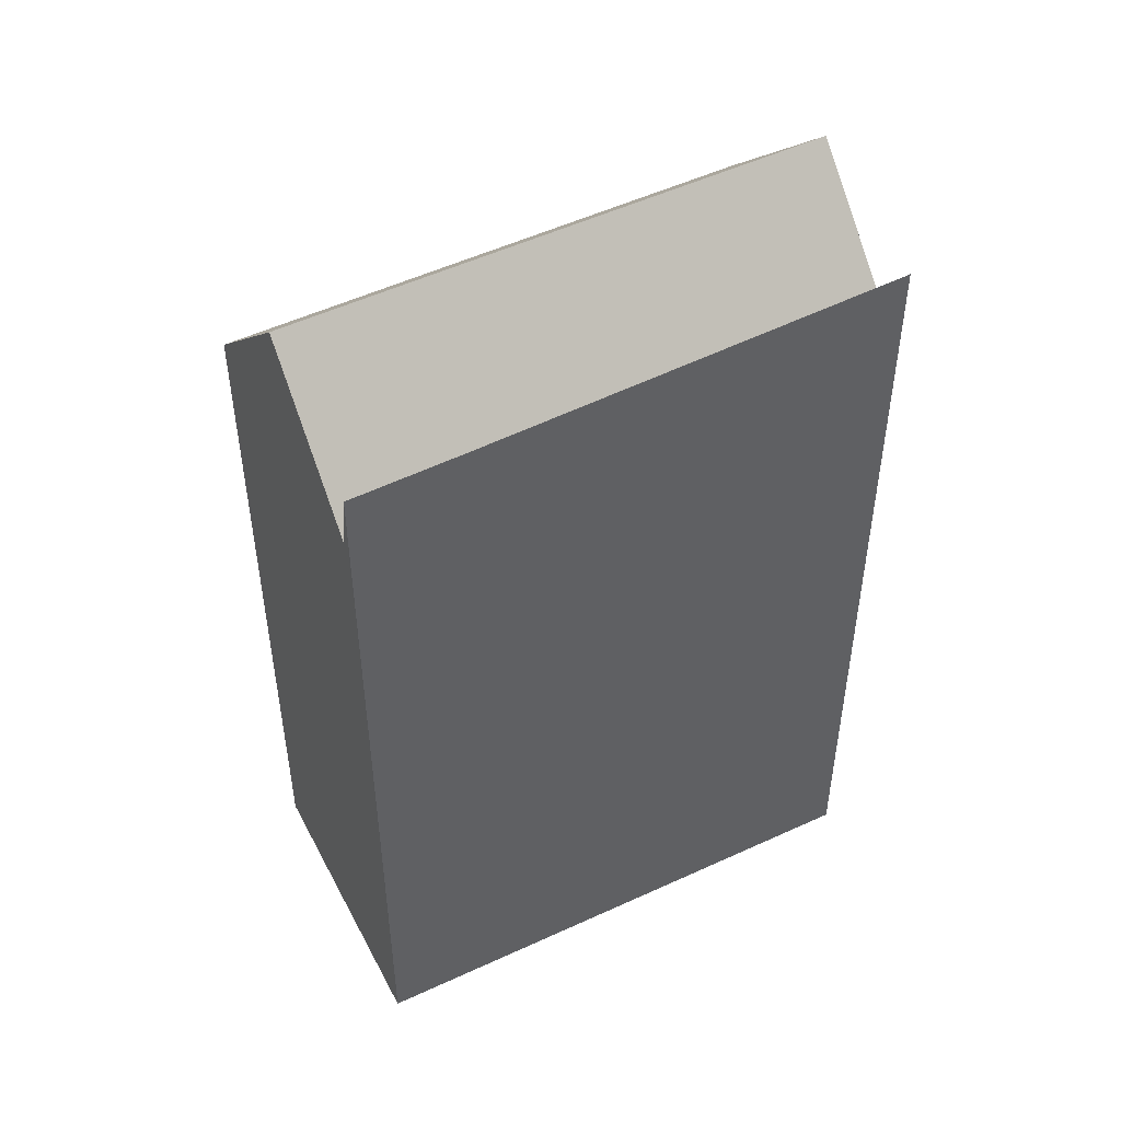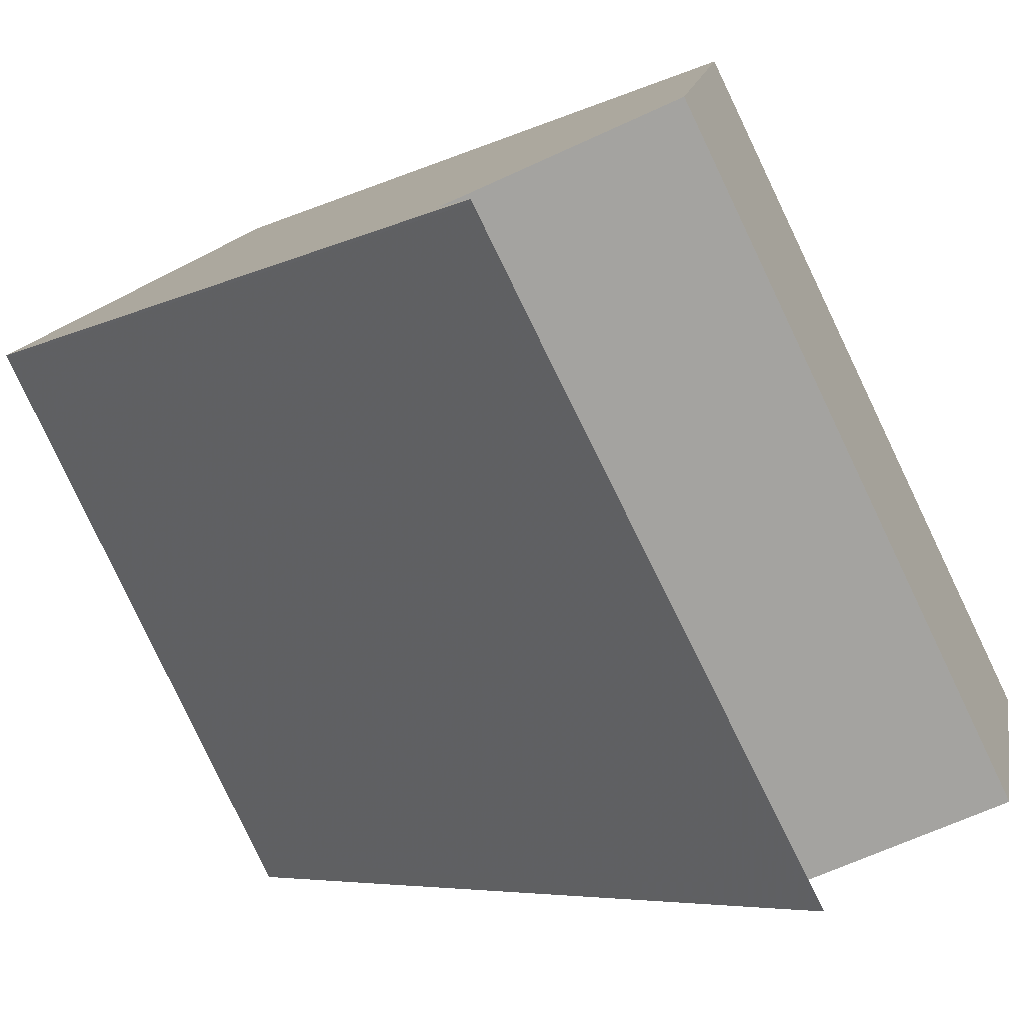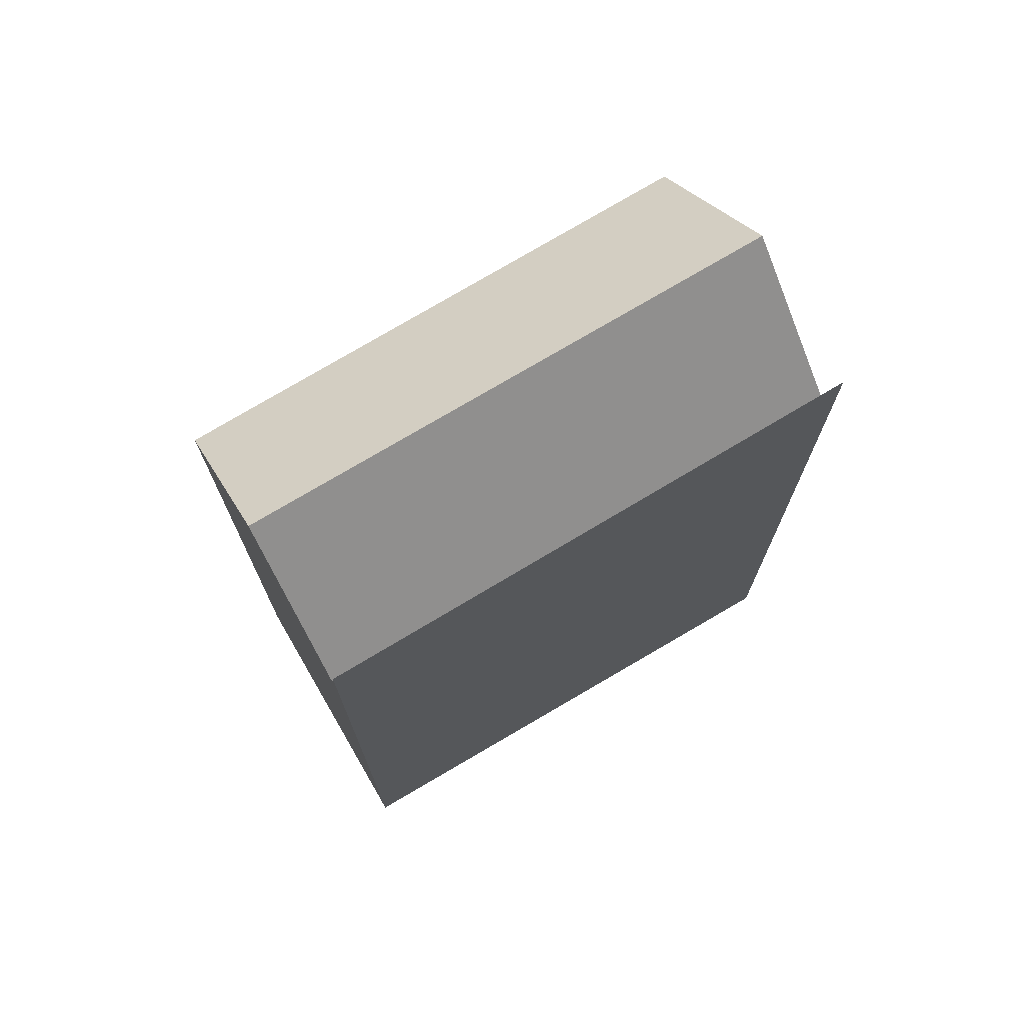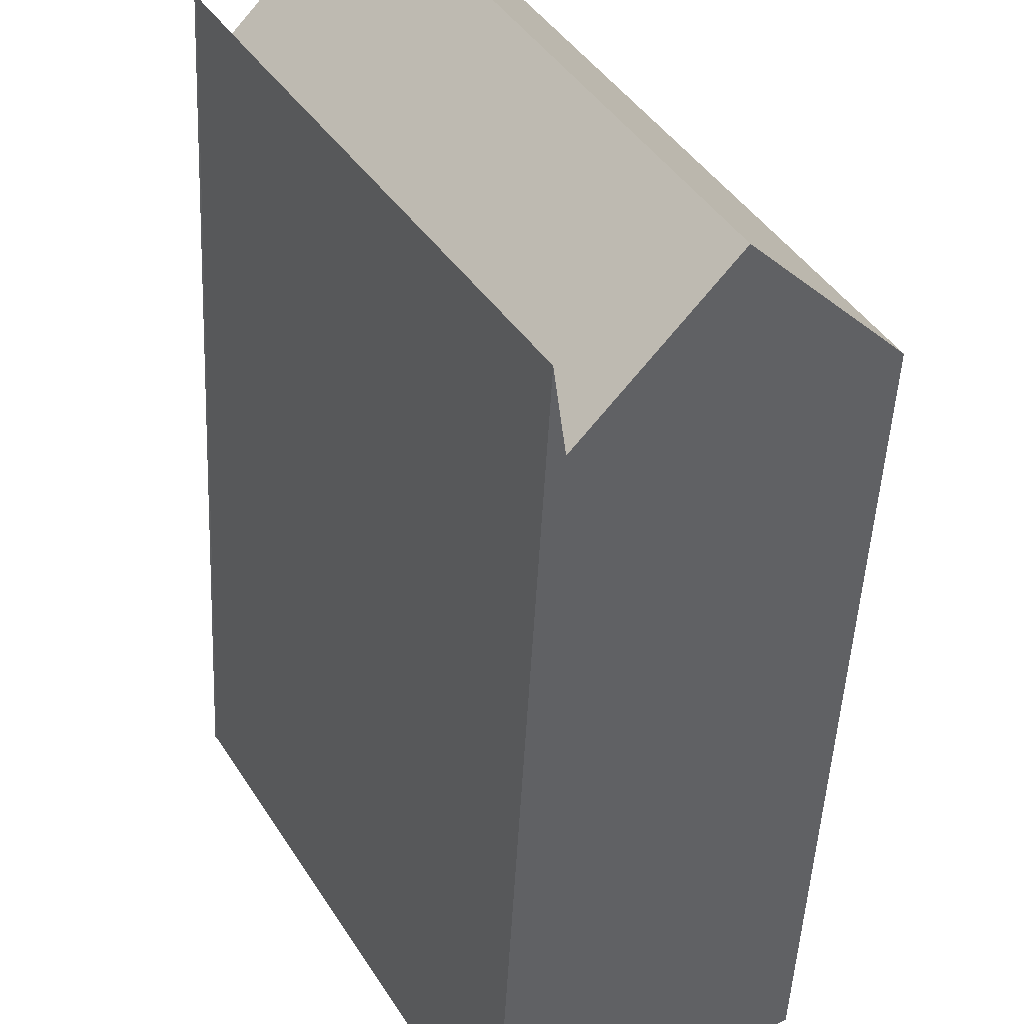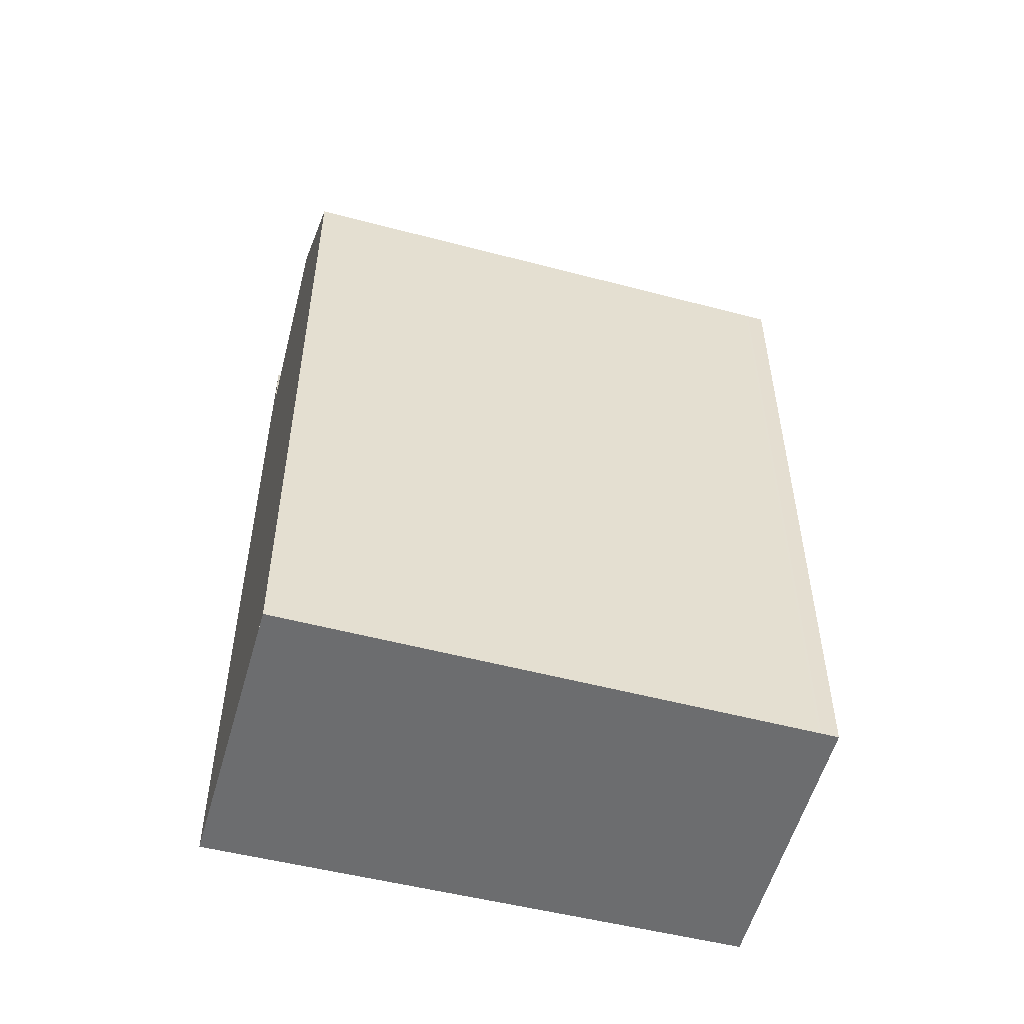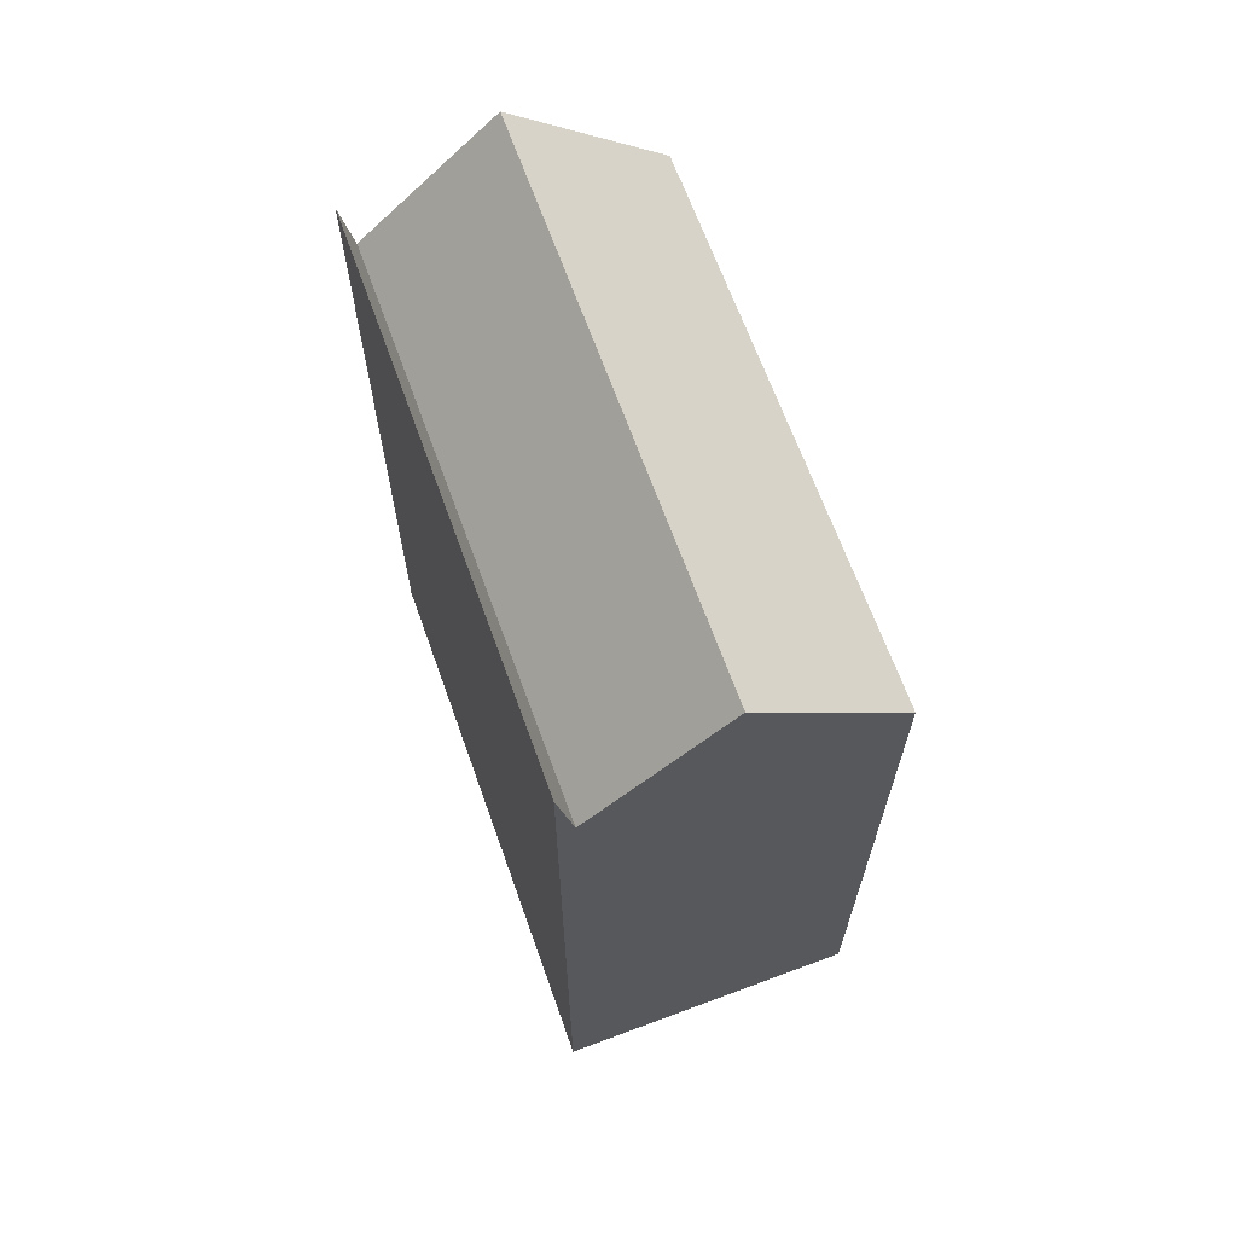
<metadata>
{"format":"obj","ext":"obj","renderer":"f3d","projection":"perspective","resolution":1024,"background":"white","views":[{"elev":49.6,"azim":-87.3,"up":"+Z"},{"elev":-5.4,"azim":-31.7,"up":"+Y"},{"elev":73.9,"azim":-90.7,"up":"+Z"},{"elev":-48.6,"azim":-2.8,"up":"+Y"},{"elev":-53.9,"azim":104.8,"up":"+Z"},{"elev":68.0,"azim":10.1,"up":"+Z"}]}
</metadata>
<code>
v -116.2 -1116 11.08
v -116.1 -1117 11.08
v -116.1 -1117 11.08
v -112.2 -1123 11.09
v -120 -1118 12.18
v -116 -1126 12.53
v -120 -1118 12.16
v -118.1 -1117 13.19
v -114.1 -1124 13.25
v -114.2 -1124 13.25
v -112.3 -1123 11.09
v -118.1 -1117 13.19
v -116.2 -1116 11.08
v -114.1 -1124 13.25
v -118.1 -1117 13.19
v -115.8 -1125 11.32
v -119.8 -1118 11.25
v -115.9 -1125 11.31
v -119.8 -1118 11.25
v -115.8 -1125 11.32
v -114.2 -1124 13.25
v -115.9 -1125 11.31
v -116.1 -1125 12.52
v -119.8 -1118 11.25
v -120 -1118 12.18
v -118.1 -1117 13.19
v -119.8 -1118 11.25
v -120 -1118 12.07
v -120 -1118 12.07
v -116.1 -1125 12.43
v -116 -1125 12.45
v -112.4 -1123 11.15
v -112.2 -1123 11.15
v -116.3 -1116 11.13
v -116.3 -1116 11.13
v -112.4 -1123 11.31
v -112.5 -1123 11.3
v -116.3 -1116 11.19
v -116.3 -1116 11.19
v -116.2 -1116 11.08
v -116.2 -1116 11.08
v -116.2 -1116 0
v -116.2 -1116 0
v -116.1 -1117 11.08
v -116.1 -1117 11.08
v -116.1 -1117 0
v -116.1 -1117 -1.776e-15
v -112.3 -1123 11.09
v -116.1 -1117 11.08
v -116.1 -1117 -1.776e-15
v -112.3 -1123 0
v -112.2 -1123 11.15
v -112.2 -1123 11.09
v -112.2 -1123 -1.776e-15
v -112.2 -1123 0
v -120 -1118 12.07
v -120 -1118 12.18
v -120 -1118 0
v -120 -1118 -1.776e-15
v -116.1 -1125 12.52
v -116 -1126 12.53
v -116 -1126 0
v -116.1 -1125 0
v -120 -1118 12.18
v -120 -1118 12.16
v -120 -1118 0
v -120 -1118 1.776e-15
v -116.3 -1116 11.19
v -118.1 -1117 13.19
v -118.1 -1117 0
v -116.3 -1116 0
v -112.2 -1123 11.09
v -112.3 -1123 11.09
v -112.3 -1123 0
v -112.2 -1123 -1.776e-15
v -116.1 -1117 11.08
v -116.2 -1116 11.08
v -116.2 -1116 0
v -116.1 -1117 0
v -115.8 -1125 11.32
v -114.1 -1124 13.25
v -114.1 -1124 0
v -115.8 -1125 1.776e-15
v -116 -1125 12.45
v -115.8 -1125 11.32
v -115.8 -1125 1.776e-15
v -116 -1125 0
v -118.1 -1117 13.19
v -119.8 -1118 11.25
v -119.8 -1118 -1.776e-15
v -118.1 -1117 0
v -120 -1118 12.16
v -116.1 -1125 12.52
v -116.1 -1125 0
v -120 -1118 0
v -120 -1118 12.18
v -120 -1118 12.18
v -120 -1118 1.776e-15
v -120 -1118 0
v -119.8 -1118 11.25
v -120 -1118 12.07
v -120 -1118 -1.776e-15
v -119.8 -1118 -1.776e-15
v -116 -1126 12.53
v -116 -1125 12.45
v -116 -1125 0
v -116 -1126 0
v -112.4 -1123 11.31
v -112.2 -1123 11.15
v -112.2 -1123 0
v -112.4 -1123 0
v -116.2 -1116 11.08
v -116.3 -1116 11.13
v -116.3 -1116 0
v -116.2 -1116 0
v -114.1 -1124 13.25
v -112.4 -1123 11.31
v -112.4 -1123 0
v -114.1 -1124 0
v -116.3 -1116 11.13
v -116.3 -1116 11.19
v -116.3 -1116 0
v -116.3 -1116 0
v -120 -1118 0
v -116.2 -1116 0
v -116.1 -1117 0
v -116.1 -1117 0
v -112.2 -1123 0
v -116 -1126 0
v -120 -1118 0
f 37 32 33 36
f 38 34 32 37
f 39 35 34 38
f 29 25 5 28
f 21 14 20 22
f 31 6 23 30
f 26 21 22 27
f 30 23 7 25 29
f 27 19 15 26
f 28 17 24 29
f 30 18 16 31
f 29 24 18 30
f 32 11 4 33
f 34 13 2 3 11 32
f 35 1 13 34
f 36 9 10 37
f 37 10 12 38
f 38 12 8 39
f 41 42 43 40
f 45 46 47 44
f 49 50 51 48
f 53 54 55 52
f 57 58 59 56
f 61 62 63 60
f 65 66 67 64
f 69 70 71 68
f 73 74 75 72
f 77 78 79 76
f 81 82 83 80
f 85 86 87 84
f 89 90 91 88
f 93 94 95 92
f 97 98 99 96
f 101 102 103 100
f 105 106 107 104
f 109 110 111 108
f 113 114 115 112
f 117 118 119 116
f 121 122 123 120
f 125 126 127 128 129 130 124

</code>
